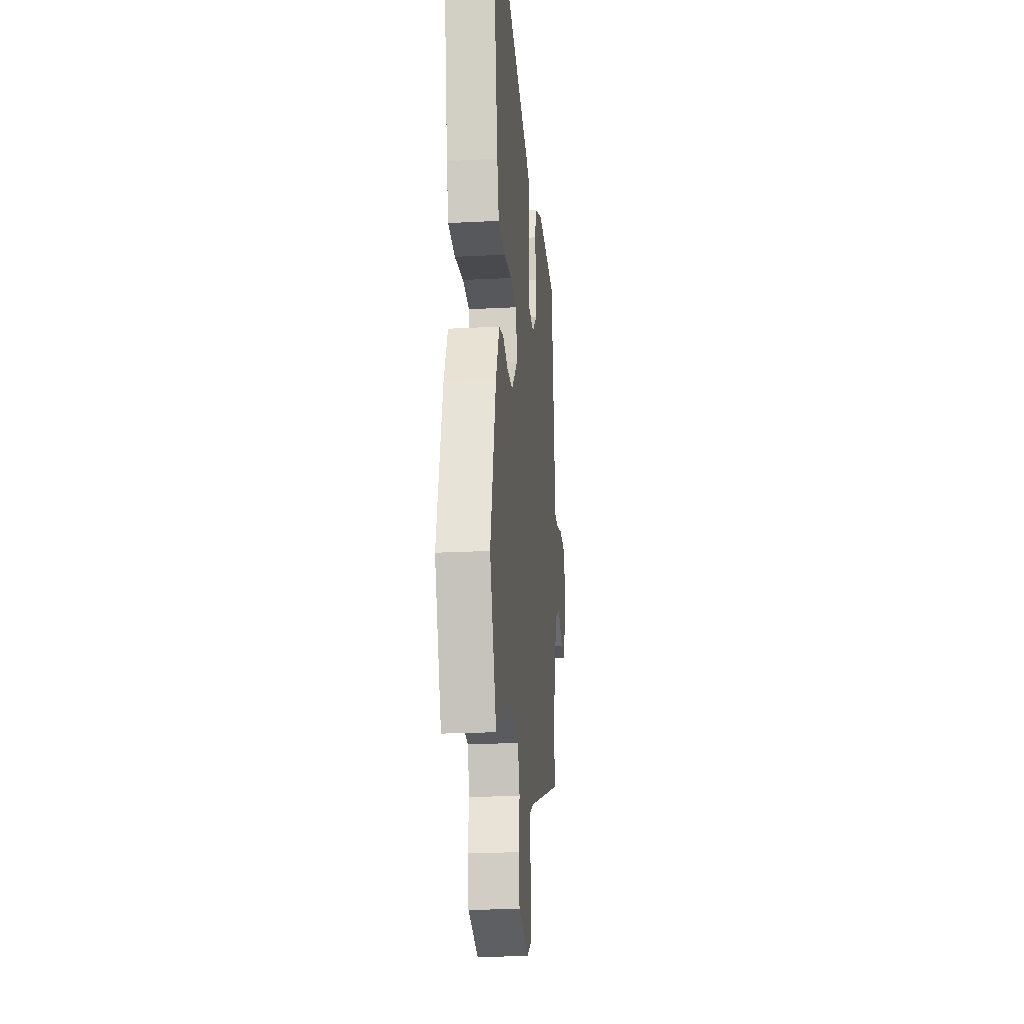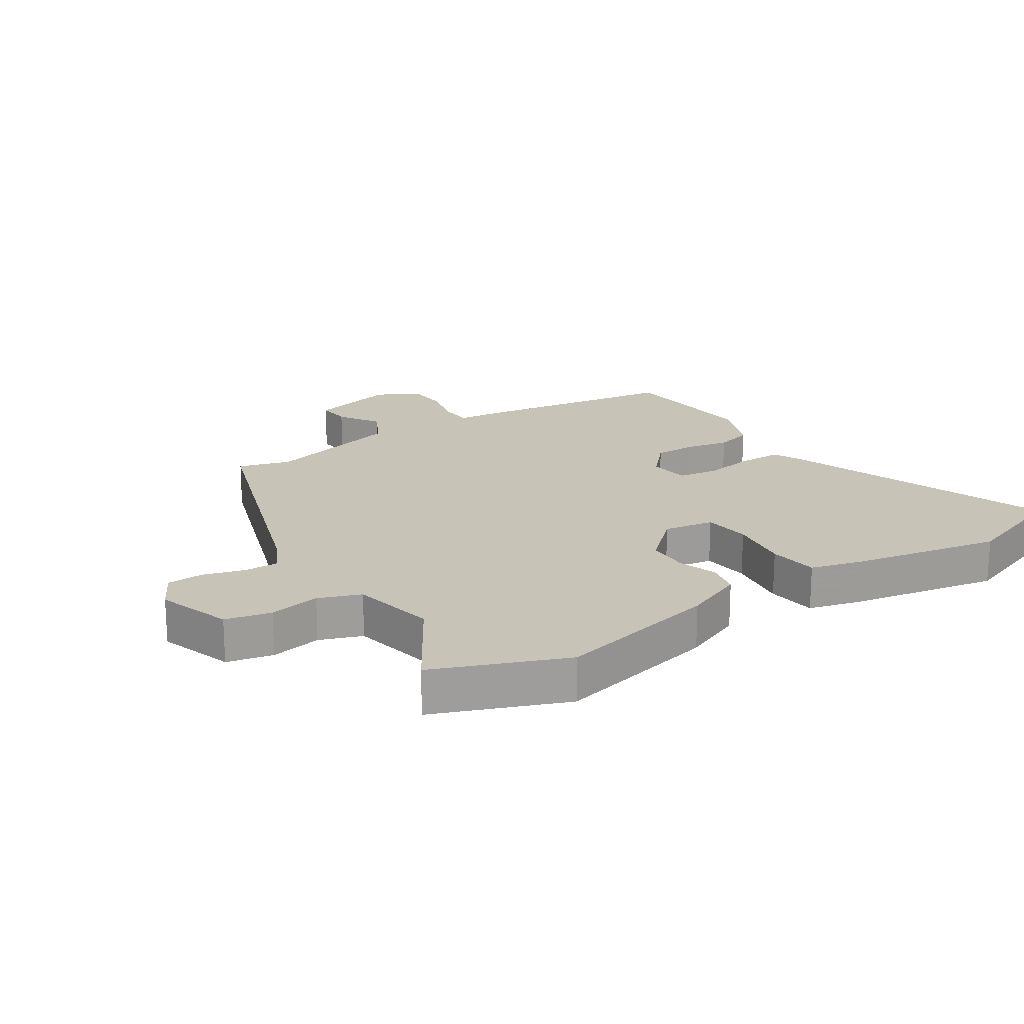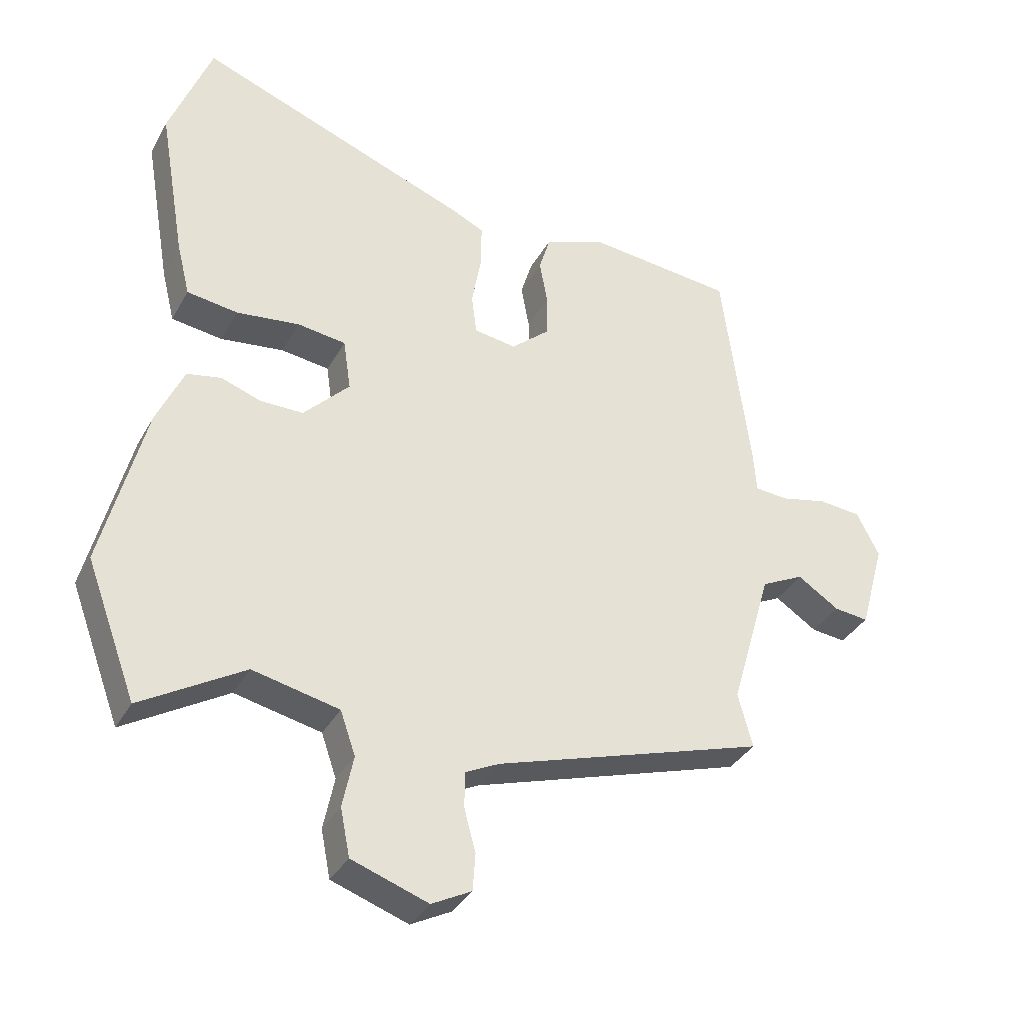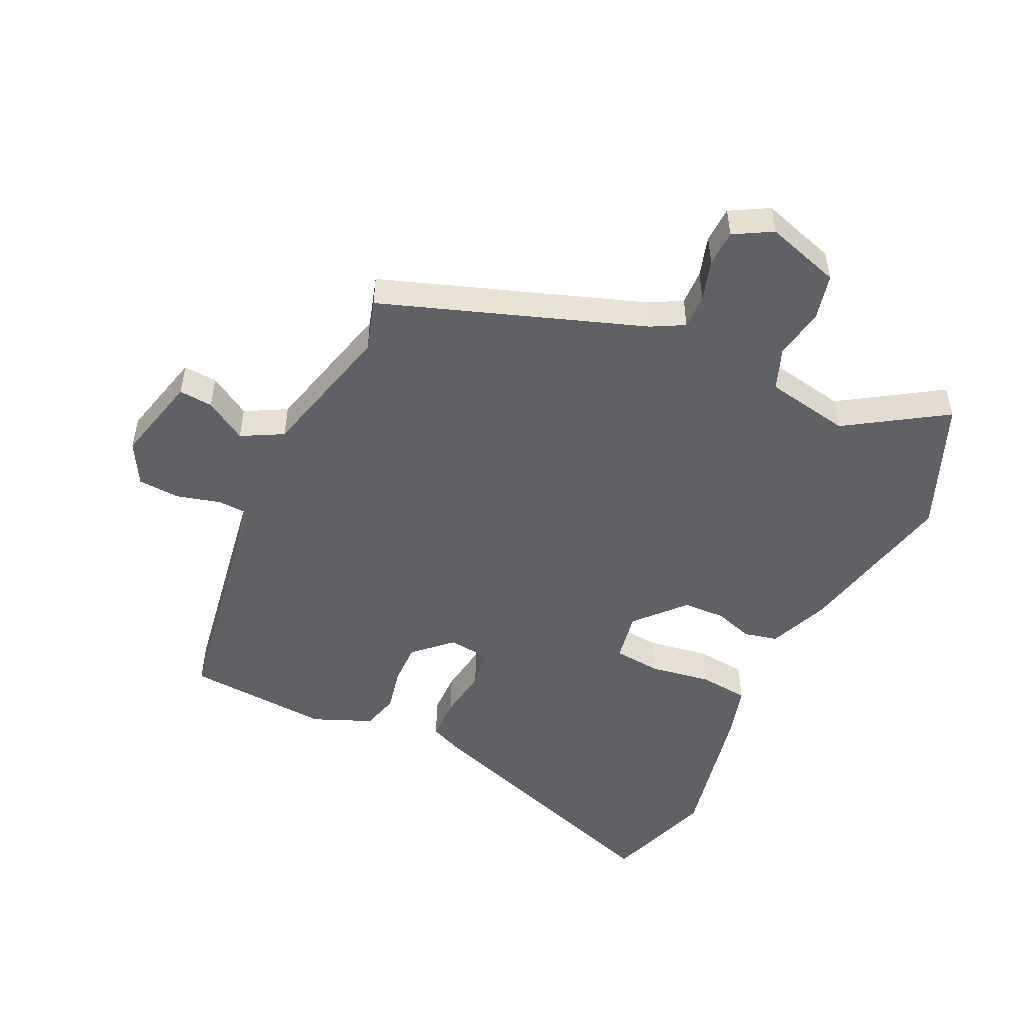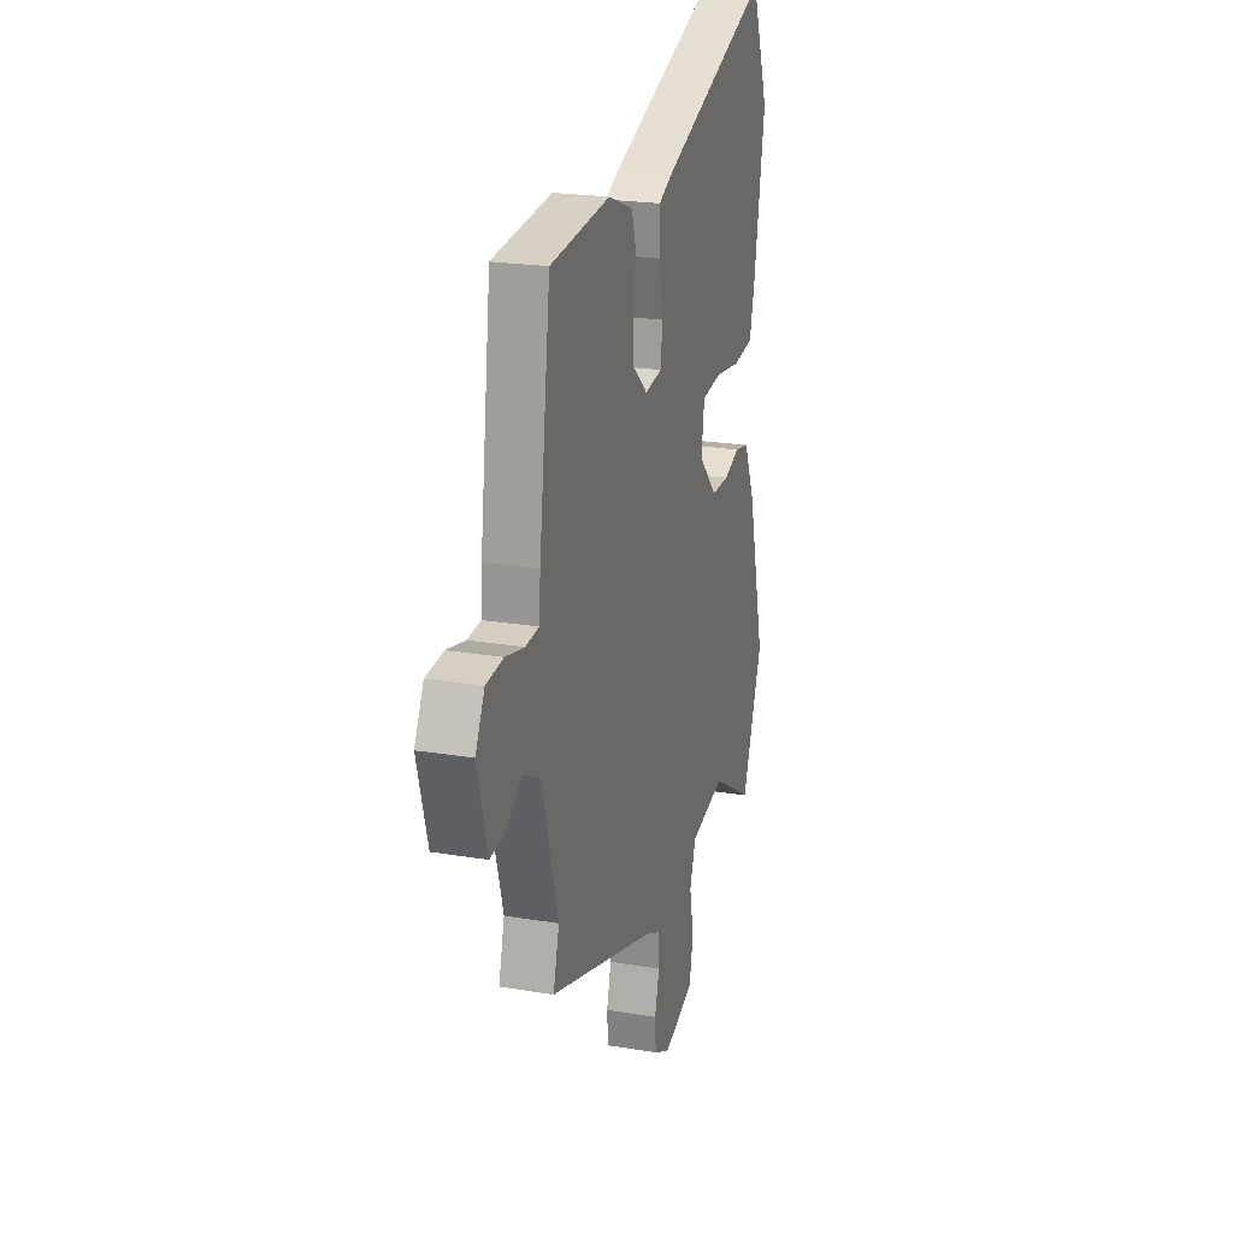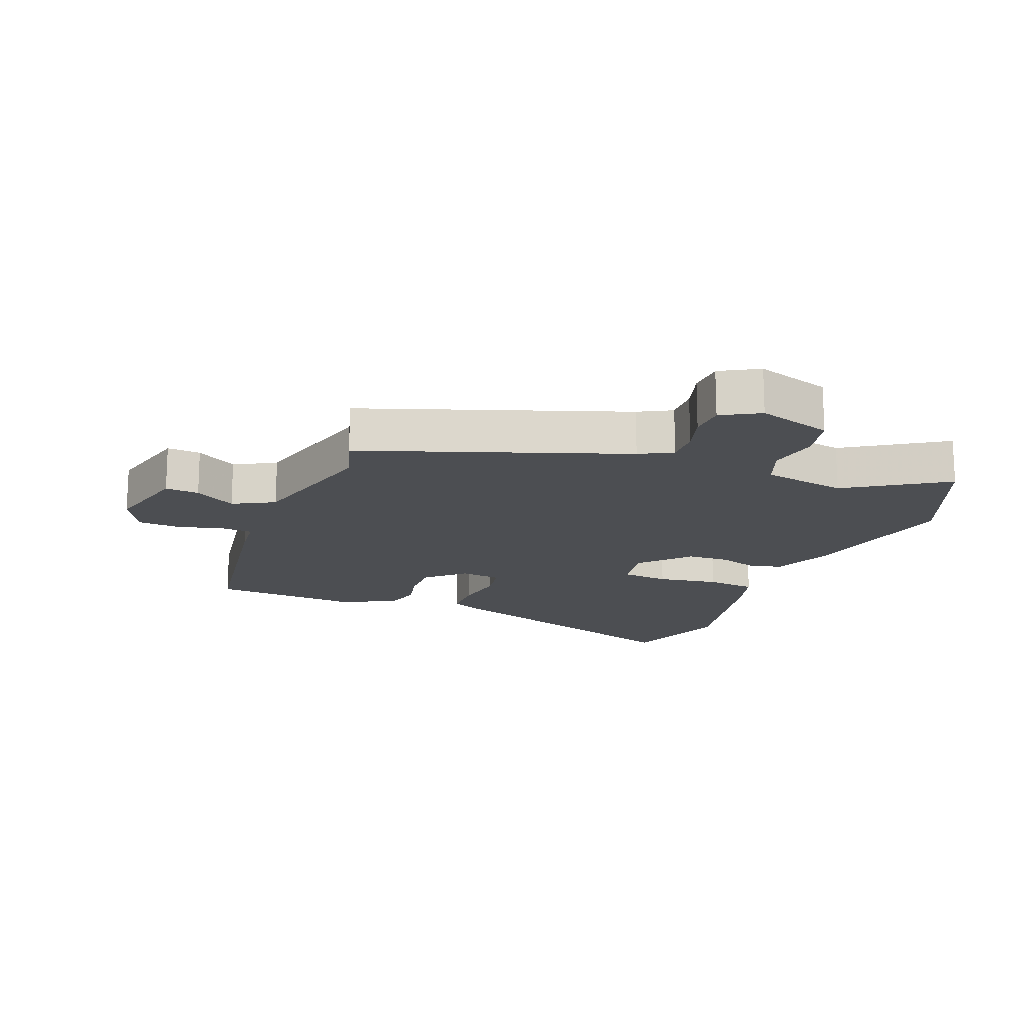
<metadata>
{"format":"obj","ext":"obj","renderer":"f3d","projection":"perspective","resolution":1024,"background":"white","views":[{"elev":-20.8,"azim":-84.6,"up":"+Z"},{"elev":19.6,"azim":-122.1,"up":"+Y"},{"elev":-35.5,"azim":-25.7,"up":"+Z"},{"elev":-50.2,"azim":156.5,"up":"+Y"},{"elev":22.0,"azim":106.3,"up":"+Z"},{"elev":-16.6,"azim":160.3,"up":"+Y"}]}
</metadata>
<code>
v -0.467 0.07 -0.589
v -0.547 0.07 -0.375
v -0.48 0.07 -0.109
v -0.437 0.07 -0.012
v -0.382 0.07 -0.001
v -0.32 0.07 -0.023
v -0.251 0.07 -0.023
v -0.178 0.07 0.053
v -0.19 0.07 0.135
v -0.267 0.07 0.145
v -0.367 0.07 0.132
v -0.448 0.07 0.143
v -0.469 0.07 0.228
v -0.511 0.07 0.471
v -0.444 0.07 0.649
v -0.008 0.07 0.485
v 0.043 0.07 0.461
v 0.042 0.07 0.39
v 0.027 0.07 0.306
v 0.035 0.07 0.242
v 0.102 0.07 0.232
v 0.163 0.07 0.286
v 0.164 0.07 0.354
v 0.151 0.07 0.425
v 0.169 0.07 0.485
v 0.266 0.07 0.522
v 0.5 0.07 0.499
v 0.544 0.07 0.158
v 0.549 0.07 0.089
v 0.602 0.07 0.085
v 0.675 0.07 0.102
v 0.743 0.07 0.096
v 0.779 0.07 0.026
v 0.739 0.07 -0.116
v 0.684 0.07 -0.11
v 0.618 0.07 -0.067
v 0.55 0.07 -0.101
v 0.485 0.07 -0.325
v 0.508 0.07 -0.411
v 0.079 0.07 -0.547
v 0.025 0.07 -0.574
v 0.025 0.07 -0.631
v 0.043 0.07 -0.698
v 0.039 0.07 -0.757
v -0.024 0.07 -0.79
v -0.145 0.07 -0.748
v -0.16 0.07 -0.673
v -0.143 0.07 -0.59
v -0.167 0.07 -0.521
v -0.304 0.07 -0.491
v -0.467 0 -0.589
v -0.547 0 -0.375
v -0.48 0 -0.109
v -0.437 0 -0.012
v -0.382 0 -0.001
v -0.32 0 -0.023
v -0.251 0 -0.023
v -0.178 0 0.053
v -0.19 0 0.135
v -0.267 0 0.145
v -0.367 0 0.132
v -0.448 0 0.143
v -0.469 0 0.228
v -0.511 0 0.471
v -0.444 0 0.649
v -0.008 0 0.485
v 0.043 0 0.461
v 0.042 0 0.39
v 0.027 0 0.306
v 0.035 0 0.242
v 0.102 0 0.232
v 0.163 0 0.286
v 0.164 0 0.354
v 0.151 0 0.425
v 0.169 0 0.485
v 0.266 0 0.522
v 0.5 0 0.499
v 0.544 0 0.158
v 0.549 0 0.089
v 0.602 0 0.085
v 0.675 0 0.102
v 0.743 0 0.096
v 0.779 0 0.026
v 0.739 0 -0.116
v 0.684 0 -0.11
v 0.618 0 -0.067
v 0.55 0 -0.101
v 0.485 0 -0.325
v 0.508 0 -0.411
v 0.079 0 -0.547
v 0.025 0 -0.574
v 0.025 0 -0.631
v 0.043 0 -0.698
v 0.039 0 -0.757
v -0.024 0 -0.79
v -0.145 0 -0.748
v -0.16 0 -0.673
v -0.143 0 -0.59
v -0.167 0 -0.521
v -0.304 0 -0.491
f 45 46 47 48
f 45 48 49
f 42 43 44 45
f 41 42 45 49
f 40 41 49
f 38 39 40 49
f 37 38 49 50
f 33 34 35 36
f 33 36 37 50
f 30 31 32 33
f 29 30 33 50
f 23 24 25 26
f 22 23 26 27
f 21 22 27 28
f 16 17 18 19
f 16 19 20
f 15 16 20
f 14 15 20
f 13 14 20
f 10 11 12 13
f 9 10 13 20
f 8 9 20 21
f 3 4 5 6
f 3 6 7
f 2 3 7
f 21 28 29 50
f 7 8 21 50
f 1 2 7 50
f 98 97 96 95
f 99 98 95
f 95 94 93 92
f 99 95 92 91
f 99 91 90
f 99 90 89 88
f 100 99 88 87
f 86 85 84 83
f 100 87 86 83
f 83 82 81 80
f 100 83 80 79
f 76 75 74 73
f 77 76 73 72
f 78 77 72 71
f 69 68 67 66
f 70 69 66
f 70 66 65
f 70 65 64
f 70 64 63
f 63 62 61 60
f 70 63 60 59
f 71 70 59 58
f 56 55 54 53
f 57 56 53
f 57 53 52
f 100 79 78 71
f 100 71 58 57
f 100 57 52 51
f 1 51 52 2
f 2 52 53 3
f 3 53 54 4
f 4 54 55 5
f 5 55 56 6
f 6 56 57 7
f 7 57 58 8
f 8 58 59 9
f 9 59 60 10
f 10 60 61 11
f 11 61 62 12
f 12 62 63 13
f 13 63 64 14
f 14 64 65 15
f 15 65 66 16
f 16 66 67 17
f 17 67 68 18
f 18 68 69 19
f 19 69 70 20
f 20 70 71 21
f 21 71 72 22
f 22 72 73 23
f 23 73 74 24
f 24 74 75 25
f 25 75 76 26
f 26 76 77 27
f 27 77 78 28
f 28 78 79 29
f 29 79 80 30
f 30 80 81 31
f 31 81 82 32
f 32 82 83 33
f 33 83 84 34
f 34 84 85 35
f 35 85 86 36
f 36 86 87 37
f 37 87 88 38
f 38 88 89 39
f 39 89 90 40
f 40 90 91 41
f 41 91 92 42
f 42 92 93 43
f 43 93 94 44
f 44 94 95 45
f 45 95 96 46
f 46 96 97 47
f 47 97 98 48
f 48 98 99 49
f 49 99 100 50
f 50 100 51 1

</code>
